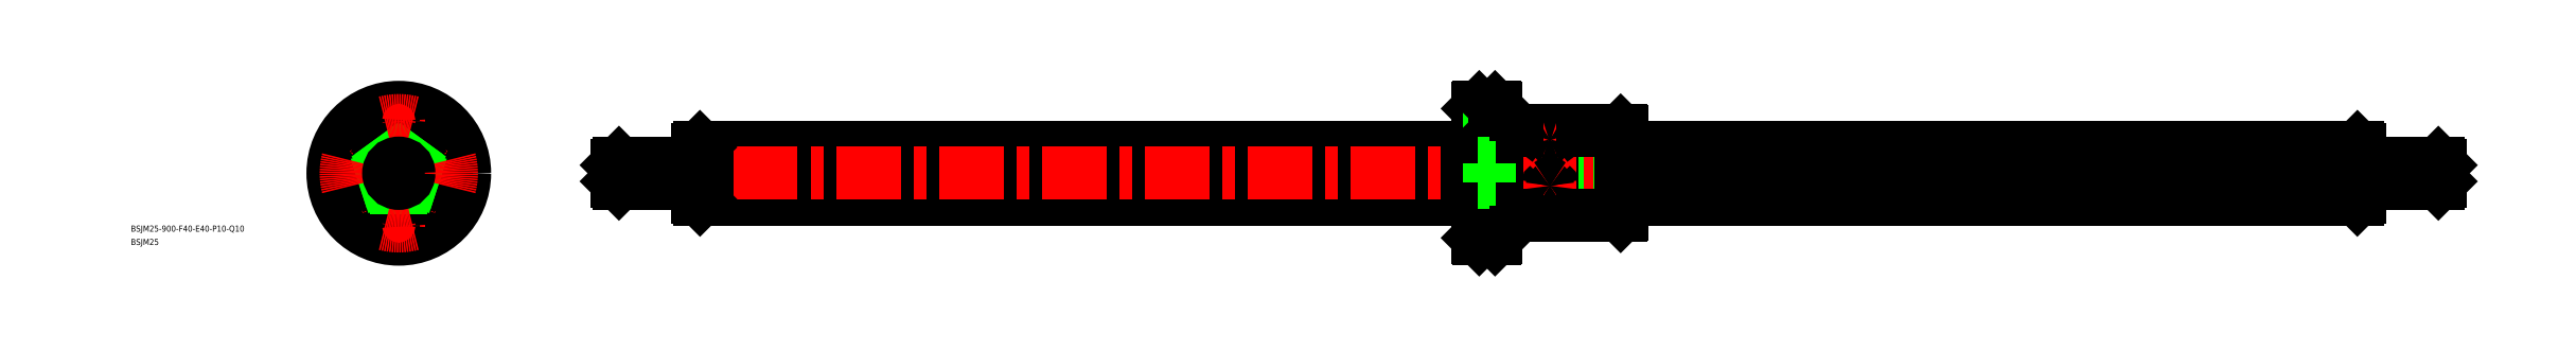
<metadata>
{"format":"dxf","ext":"dxf","renderer":"ezdxf+matplotlib","layout":"modelspace","background":"white","min_lineweight":24,"dpi":150}
</metadata>
<code>
0
SECTION
2
ENTITIES
0
LINE
8
0
10
148.7
20
5.046
30
0
11
532.7
21
5.046
31
0
0
LINE
8
0
10
148.7
20
2.896
30
0
11
532.7
21
2.896
31
0
0
LINE
8
0
10
148.7
20
-9.731
30
0
11
532.7
21
-9.731
31
0
0
LINE
8
0
10
148.7
20
-11.06
30
0
11
532.7
21
-11.06
31
0
0
LINE
8
0
10
532.7
20
12.85
30
0
11
148.6
21
12.85
31
0
0
LINE
8
0
10
532.7
20
-12.9
30
0
11
148.7
21
-12.9
31
0
0
LINE
8
CENTER
10
1010
20
0
30
0
11
105.7
21
0
31
0
0
LINE
8
0
10
603.7
20
5.046
30
0
11
966.7
21
5.046
31
0
0
LINE
8
0
10
603.7
20
2.896
30
0
11
966.7
21
2.896
31
0
0
LINE
8
0
10
603.7
20
-9.731
30
0
11
966.7
21
-9.731
31
0
0
LINE
8
0
10
603.7
20
-11.06
30
0
11
966.7
21
-11.06
31
0
0
LINE
8
0
10
966.7
20
12.85
30
0
11
603.7
21
12.85
31
0
0
LINE
8
0
10
966.7
20
-12.9
30
0
11
603.7
21
-12.9
31
0
0
LINE
8
0
10
532.7
20
-11.06
30
0
11
603.7
21
-11.06
31
0
0
LINE
8
0
10
532.7
20
-9.731
30
0
11
603.7
21
-9.731
31
0
0
LINE
8
0
10
532.7
20
2.896
30
0
11
603.7
21
2.896
31
0
0
LINE
8
0
10
532.7
20
5.046
30
0
11
603.7
21
5.046
31
0
0
LINE
8
0
10
603.7
20
-12.9
30
0
11
532.7
21
-12.9
31
0
0
LINE
8
0
10
603.7
20
12.85
30
0
11
532.7
21
12.85
31
0
0
LINE
8
0
10
533.3
20
-32.5
30
0
11
541.1
21
-32.5
31
0
0
LINE
8
0
10
538.1
20
-28.75
30
0
11
541.7
21
-28.75
31
0
0
LINE
8
0
10
541.7
20
-23.25
30
0
11
538.1
21
-23.25
31
0
0
LINE
8
CENTER
10
543.7
20
-26
30
0
11
530.7
21
-26
31
0
0
LINE
8
0
10
541.1
20
32.5
30
0
11
533.3
21
32.5
31
0
0
LINE
8
CENTER
10
543.7
20
26
30
0
11
530.7
21
26
31
0
0
LINE
8
0
10
541.7
20
23.25
30
0
11
538.1
21
23.25
31
0
0
LINE
8
0
10
538.1
20
28.75
30
0
11
541.7
21
28.75
31
0
0
LINE
8
0
10
533.3
20
32.5
30
0
11
533.3
21
-32.5
31
0
0
LINE
8
0
10
532.7
20
31.9
30
0
11
532.7
21
-31.9
31
0
0
LINE
8
0
10
538.1
20
-30.75
30
0
11
538.1
21
-21.25
31
0
0
LINE
8
0
10
532.7
20
-31.9
30
0
11
533.3
21
-32.5
31
0
0
LINE
8
0
10
538.1
20
-30.75
30
0
11
532.7
21
-30.75
31
0
0
LINE
8
0
10
532.7
20
-21.25
30
0
11
538.1
21
-21.25
31
0
0
LINE
8
0
10
532.7
20
31.9
30
0
11
533.3
21
32.5
31
0
0
LINE
8
0
10
538.1
20
30.75
30
0
11
538.1
21
21.25
31
0
0
LINE
8
0
10
532.7
20
21.25
30
0
11
538.1
21
21.25
31
0
0
LINE
8
0
10
538.1
20
30.75
30
0
11
532.7
21
30.75
31
0
0
LINE
8
0
10
569.4
20
21
30
0
11
569.4
21
-21
31
0
0
LINE
8
0
10
567
20
21
30
0
11
567
21
-21
31
0
0
LINE
8
0
10
541.7
20
-31.9
30
0
11
541.7
21
31.9
31
0
0
LINE
8
0
10
541.1
20
32.5
30
0
11
541.1
21
-32.5
31
0
0
LINE
8
0
10
542.3
20
21
30
0
11
542.3
21
-21
31
0
0
LINE
8
0
10
603.1
20
21
30
0
11
603.1
21
-21
31
0
0
LINE
8
0
10
603.7
20
20.4
30
0
11
603.7
21
-20.4
31
0
0
LINE
8
CENTER
10
568.2
20
23.57
30
0
11
568.2
21
-24.1
31
0
0
LINE
8
0
10
603.1
20
-21
30
0
11
569.4
21
-21
31
0
0
LINE
8
0
10
542.3
20
-21
30
0
11
567
21
-21
31
0
0
LINE
8
0
10
541.7
20
-31.9
30
0
11
541.1
21
-32.5
31
0
0
LINE
8
0
10
541.7
20
-20.4
30
0
11
542.3
21
-21
31
0
0
ARC
8
0
10
568.2
20
-21.9
30
0
40
1.5
50
36.87
51
143.1
0
LINE
8
0
10
603.7
20
-20.4
30
0
11
603.1
21
-21
31
0
0
LINE
8
0
10
603.1
20
21
30
0
11
569.4
21
21
31
0
0
LINE
8
0
10
541.1
20
32.5
30
0
11
541.7
21
31.9
31
0
0
LINE
8
0
10
542.3
20
21
30
0
11
567
21
21
31
0
0
LINE
8
0
10
542.3
20
21
30
0
11
541.7
21
20.4
31
0
0
ARC
8
0
10
568.2
20
21.9
30
0
40
1.5
50
216.9
51
323.1
0
LINE
8
0
10
603.1
20
21
30
0
11
603.7
21
20.4
31
0
0
INSERT
8
0
2
*U3
10
0
20
0
30
0
0
INSERT
8
0
2
*U4
10
0
20
0
30
0
0
LINE
8
0
10
147.7
20
11.9
30
0
11
147.7
21
-11.9
31
0
0
LINE
8
0
10
967.7
20
11.9
30
0
11
967.7
21
-11.9
31
0
0
LINE
8
0
10
1007
20
5
30
0
11
967.7
21
5
31
0
0
LINE
8
0
10
1007
20
-5
30
0
11
967.7
21
-5
31
0
0
LINE
8
0
10
107.7
20
4
30
0
11
107.7
21
-4
31
0
0
LINE
8
0
10
147.7
20
-5
30
0
11
108.7
21
-5
31
0
0
LINE
8
0
10
147.7
20
5
30
0
11
108.7
21
5
31
0
0
LINE
8
0
10
1008
20
4
30
0
11
1008
21
-4
31
0
0
LINE
8
0
10
1007
20
5
30
0
11
1008
21
4
31
0
0
LINE
8
0
10
1007
20
-5
30
0
11
1008
21
-4
31
0
0
LINE
8
0
10
966.7
20
12.85
30
0
11
967.7
21
11.9
31
0
0
LINE
8
0
10
967.7
20
-11.9
30
0
11
966.7
21
-12.9
31
0
0
LINE
8
0
10
148.6
20
12.85
30
0
11
147.7
21
11.9
31
0
0
LINE
8
0
10
147.7
20
-11.9
30
0
11
148.7
21
-12.9
31
0
0
LINE
8
0
10
107.7
20
4
30
0
11
108.7
21
5
31
0
0
LINE
8
0
10
107.7
20
-4
30
0
11
108.7
21
-5
31
0
0
LINE
8
0
10
108.7
20
-5
30
0
11
108.7
21
5
31
0
0
LINE
8
0
10
148.7
20
12.85
30
0
11
148.7
21
-12.9
31
0
0
LINE
8
0
10
1007
20
5
30
0
11
1007
21
-5
31
0
0
LINE
8
0
10
966.7
20
12.85
30
0
11
966.7
21
-12.9
31
0
0
CIRCLE
8
0
10
0
20
0
30
0
40
20.4
0
CIRCLE
8
0
10
0
20
0
30
0
40
21
0
CIRCLE
8
0
10
0
20
0
30
0
40
32.5
0
LINE
8
CENTER
10
-34.5
20
0
30
0
11
34.5
21
0
31
0
0
CIRCLE
8
0
10
0
20
0
30
0
40
31.9
0
LINE
8
CENTER
10
0
20
-34.5
30
0
11
0
21
34.5
31
0
0
CIRCLE
8
0
10
-26
20
0
30
0
40
2.75
0
CIRCLE
8
0
10
-26
20
0
30
0
40
4.75
0
CIRCLE
8
0
10
0
20
-26
30
0
40
4.75
0
CIRCLE
8
0
10
0
20
-26
30
0
40
2.75
0
CIRCLE
8
0
10
0
20
26
30
0
40
4.75
0
CIRCLE
8
0
10
0
20
26
30
0
40
2.75
0
CIRCLE
8
0
10
26
20
0
30
0
40
4.75
0
CIRCLE
8
0
10
26
20
0
30
0
40
2.75
0
ARC
8
0
10
-1.136e-13
20
14.5
30
0
40
2
50
235.6
51
304.4
0
LINE
8
CENTER
10
-14.17
20
4.604
30
0
11
-10.14
21
3.295
31
0
0
LINE
8
CENTER
10
14.17
20
4.604
30
0
11
10.14
21
3.295
31
0
0
LINE
8
CENTER
10
-8.758
20
-12.05
30
0
11
-6.268
21
-8.627
31
0
0
LINE
8
CENTER
10
8.758
20
-12.05
30
0
11
6.268
21
-8.627
31
0
0
ARC
8
0
10
-8.523
20
-11.73
30
0
40
2
50
19.57
51
88.43
0
ARC
8
0
10
-13.79
20
4.481
30
0
40
2
50
307.6
51
16.43
0
ARC
8
0
10
8.523
20
-11.73
30
0
40
2
50
91.57
51
160.4
0
ARC
8
0
10
13.79
20
4.481
30
0
40
2
50
163.6
51
232.4
0
LINE
8
CENTER
10
21.87
20
-7.107
30
0
11
10.37
21
-3.368
31
0
0
LINE
8
CENTER
10
-21.87
20
-7.107
30
0
11
-10.37
21
-3.368
31
0
0
LINE
8
CENTER
10
13.52
20
18.61
30
0
11
6.407
21
8.818
31
0
0
LINE
8
CENTER
10
-13.52
20
18.61
30
0
11
-6.407
21
8.818
31
0
0
ARC
8
0
10
0
20
0
30
0
40
12.9
50
23.03
51
84.97
0
ARC
8
0
10
0
20
0
30
0
40
12.9
50
95.03
51
157
0
ARC
8
0
10
0
20
0
30
0
40
12.9
50
167
51
229
0
ARC
8
0
10
0
20
0
30
0
40
12.9
50
239
51
301
0
ARC
8
0
10
0
20
0
30
0
40
12.9
50
311
51
12.97
0
CIRCLE
8
0
10
0
20
0
30
0
40
11.66
0
LINE
8
0
10
1
20
-12.86
30
0
11
1
21
-20.38
31
0
0
LINE
8
0
10
-1
20
-12.86
30
0
11
-1
21
-20.38
31
0
0
LINE
8
0
10
19.69
20
-5.345
30
0
11
12.54
21
-3.023
31
0
0
LINE
8
0
10
19.07
20
-7.247
30
0
11
11.92
21
-4.925
31
0
0
LINE
8
0
10
-19.69
20
-5.345
30
0
11
-12.54
21
-3.023
31
0
0
LINE
8
0
10
-19.07
20
-7.247
30
0
11
-11.92
21
-4.925
31
0
0
LINE
8
0
10
11.17
20
17.07
30
0
11
6.751
21
10.99
31
0
0
LINE
8
0
10
12.79
20
15.9
30
0
11
8.369
21
9.817
31
0
0
LINE
8
0
10
-12.79
20
15.9
30
0
11
-8.369
21
9.817
31
0
0
LINE
8
0
10
-11.17
20
17.07
30
0
11
-6.751
21
10.99
31
0
0
ARC
8
CENTER
10
0
20
0
30
0
40
26
50
255.1
51
284.9
0
ARC
8
CENTER
10
0
20
0
30
0
40
26
50
345.1
51
14.89
0
ARC
8
CENTER
10
0
20
0
30
0
40
26
50
75.11
51
104.9
0
ARC
8
CENTER
10
0
20
0
30
0
40
26
50
165.1
51
194.9
0
CIRCLE
8
0
10
0
20
0
30
0
40
4
0
CIRCLE
8
0
10
0
20
0
30
0
40
5
0
LINE
8
0
10
541.7
20
-2.75
30
0
11
538.1
21
-2.75
31
0
0
LINE
8
0
10
538.1
20
2.75
30
0
11
541.7
21
2.75
31
0
0
LINE
8
0
10
538.1
20
4.75
30
0
11
538.1
21
-4.75
31
0
0
LINE
8
0
10
532.7
20
-4.75
30
0
11
538.1
21
-4.75
31
0
0
LINE
8
0
10
538.1
20
4.75
30
0
11
532.7
21
4.75
31
0
0
LINE
8
CENTER
10
571.2
20
16.5
30
0
11
565.2
21
16.5
31
0
0
LINE
8
CENTER
10
571.2
20
-6.304
30
0
11
565.2
21
-6.304
31
0
0
ARC
8
0
10
567.7
20
16.44
30
0
40
0.5387
50
105.2
51
173
0
ARC
8
0
10
567.7
20
16.54
30
0
40
0.5525
50
183.6
51
243.1
0
ARC
8
0
10
568.6
20
16.54
30
0
40
0.5525
50
296.9
51
356.4
0
ARC
8
0
10
568.6
20
16.44
30
0
40
0.5387
50
7.021
51
74.81
0
ARC
8
0
10
568.2
20
15.4
30
0
40
1.671
50
68.72
51
111.3
0
ARC
8
0
10
568.2
20
17.61
30
0
40
1.709
50
245.9
51
294.1
0
ARC
8
0
10
568.2
20
-6.375
30
0
40
1.008
50
126.5
51
176
0
ARC
8
0
10
568.1
20
-6.263
30
0
40
0.9205
50
182.6
51
238.7
0
ARC
8
0
10
568.3
20
-6.263
30
0
40
0.9205
50
301.3
51
357.4
0
ARC
8
0
10
568.2
20
-6.375
30
0
40
1.008
50
4.023
51
53.54
0
ARC
8
0
10
568.2
20
-6.26
30
0
40
0.9151
50
49.58
51
130.4
0
ARC
8
0
10
568.2
20
-6.36
30
0
40
0.8875
50
230.9
51
309.1
0
ENDSEC
0
EOF

</code>
